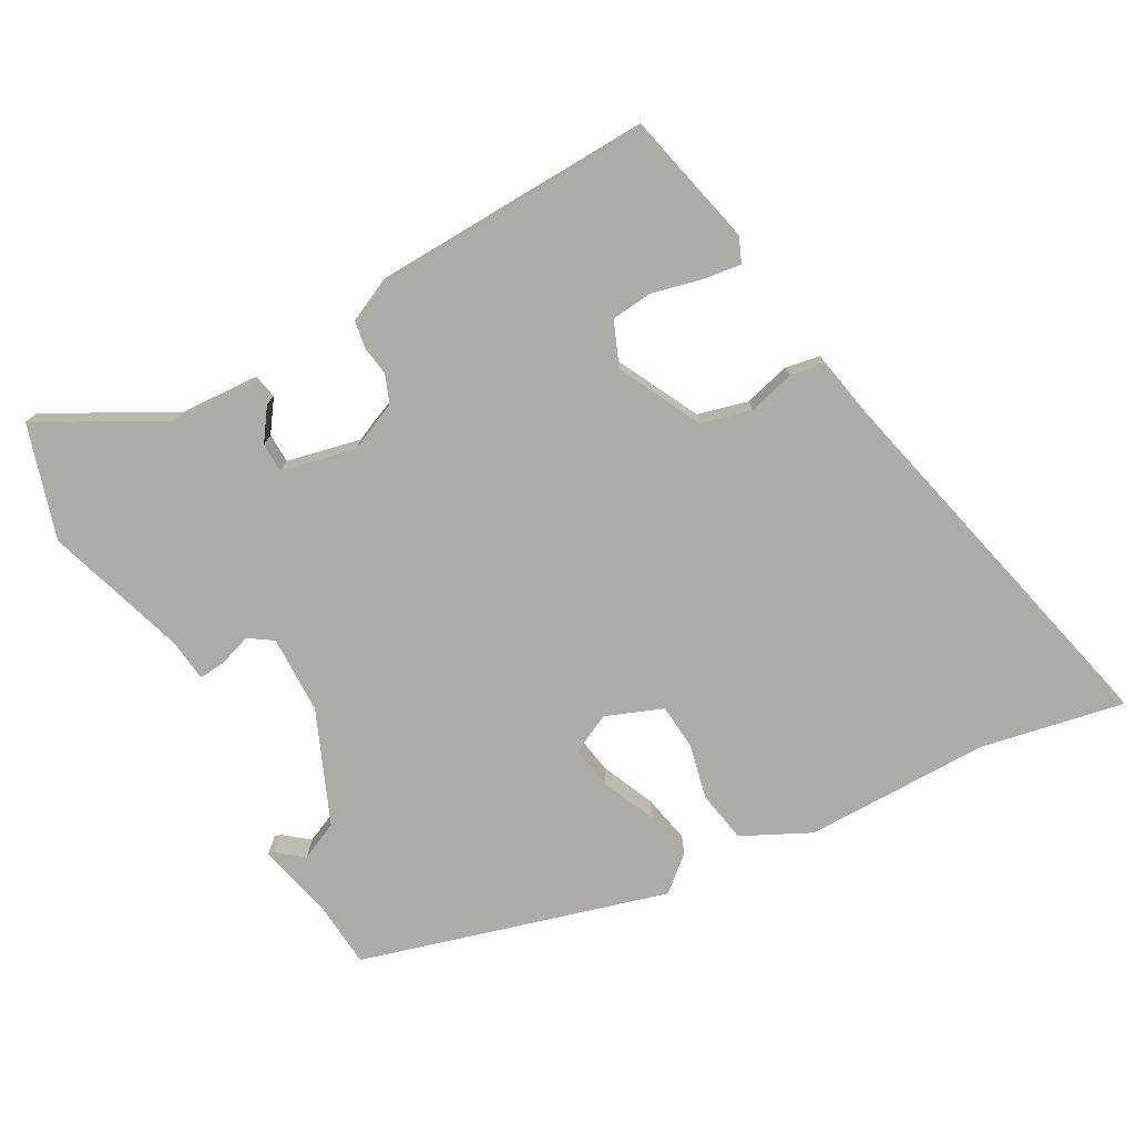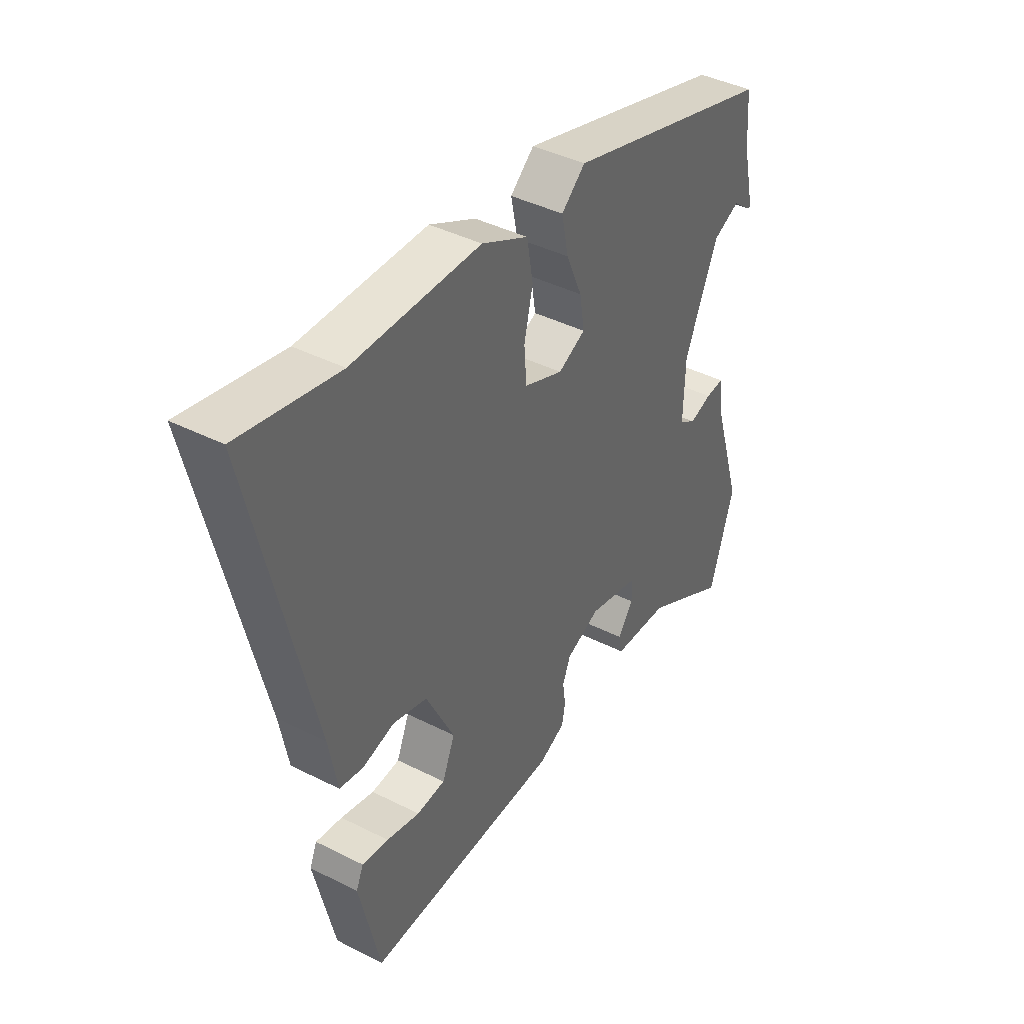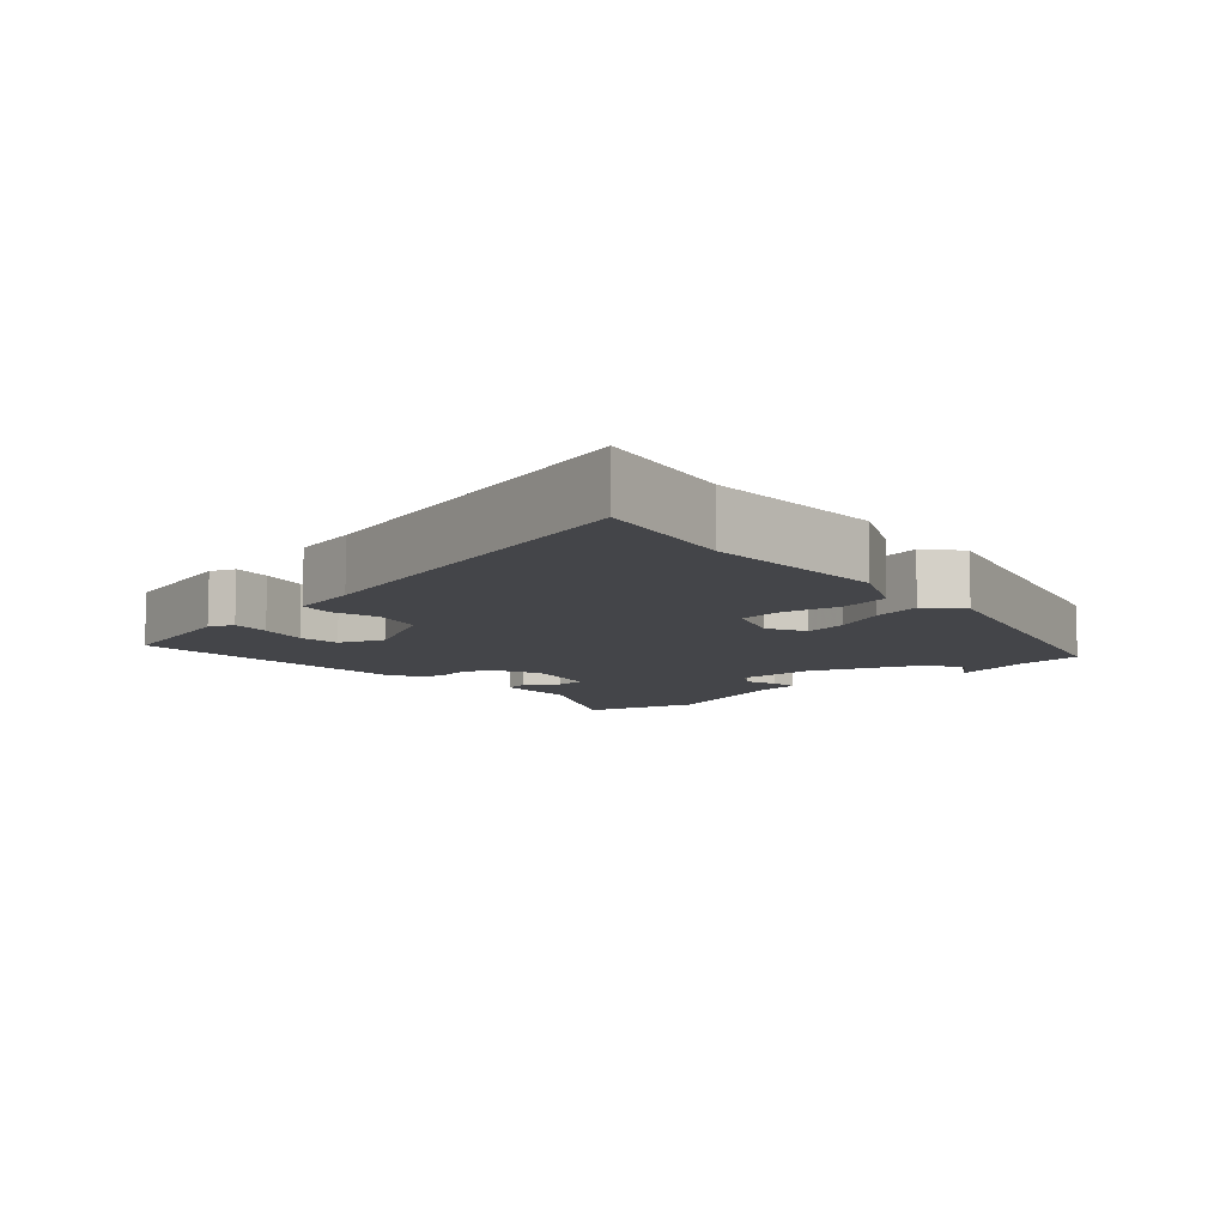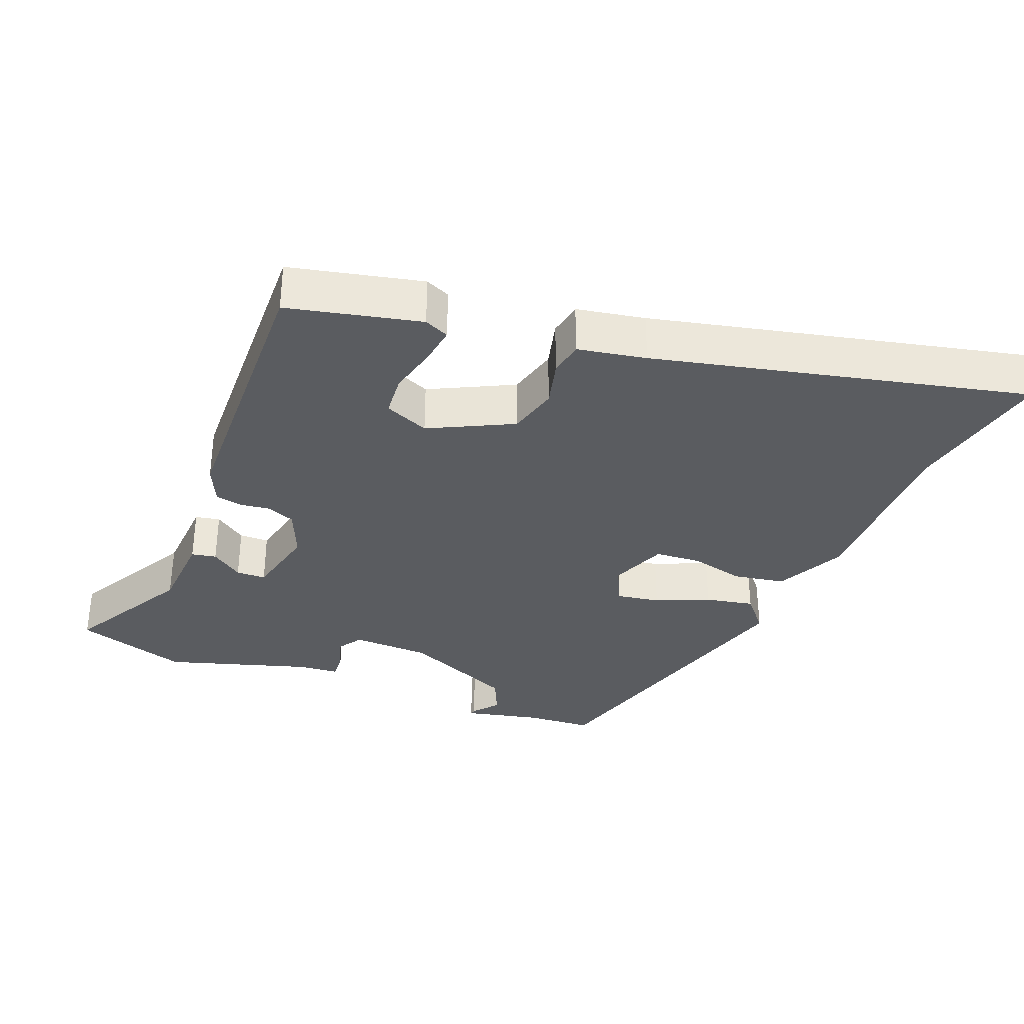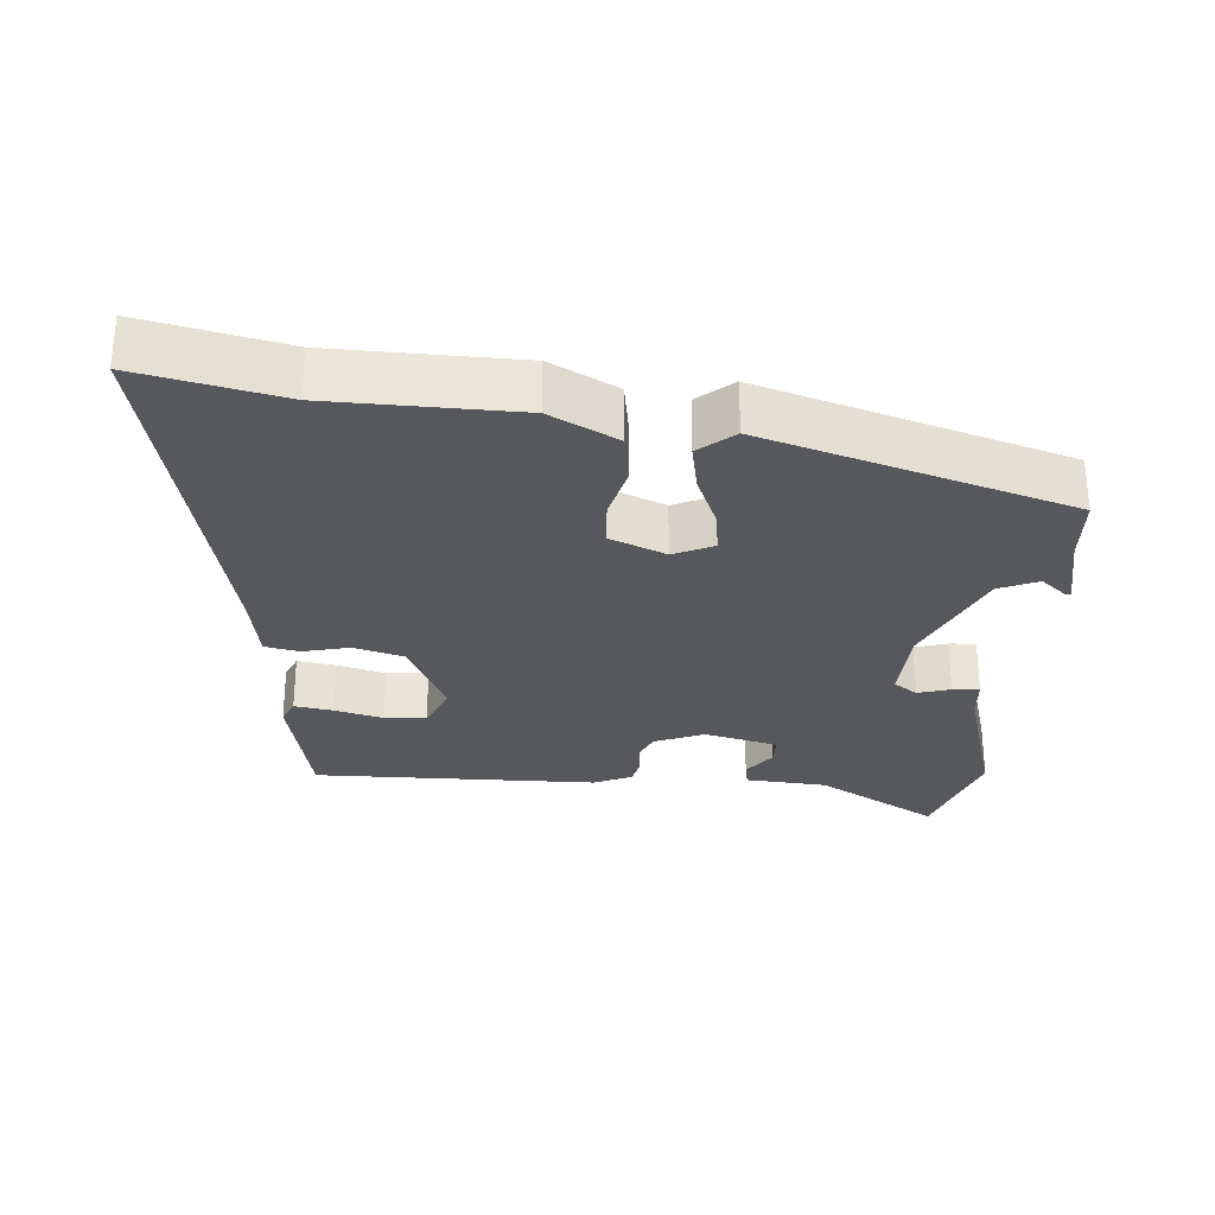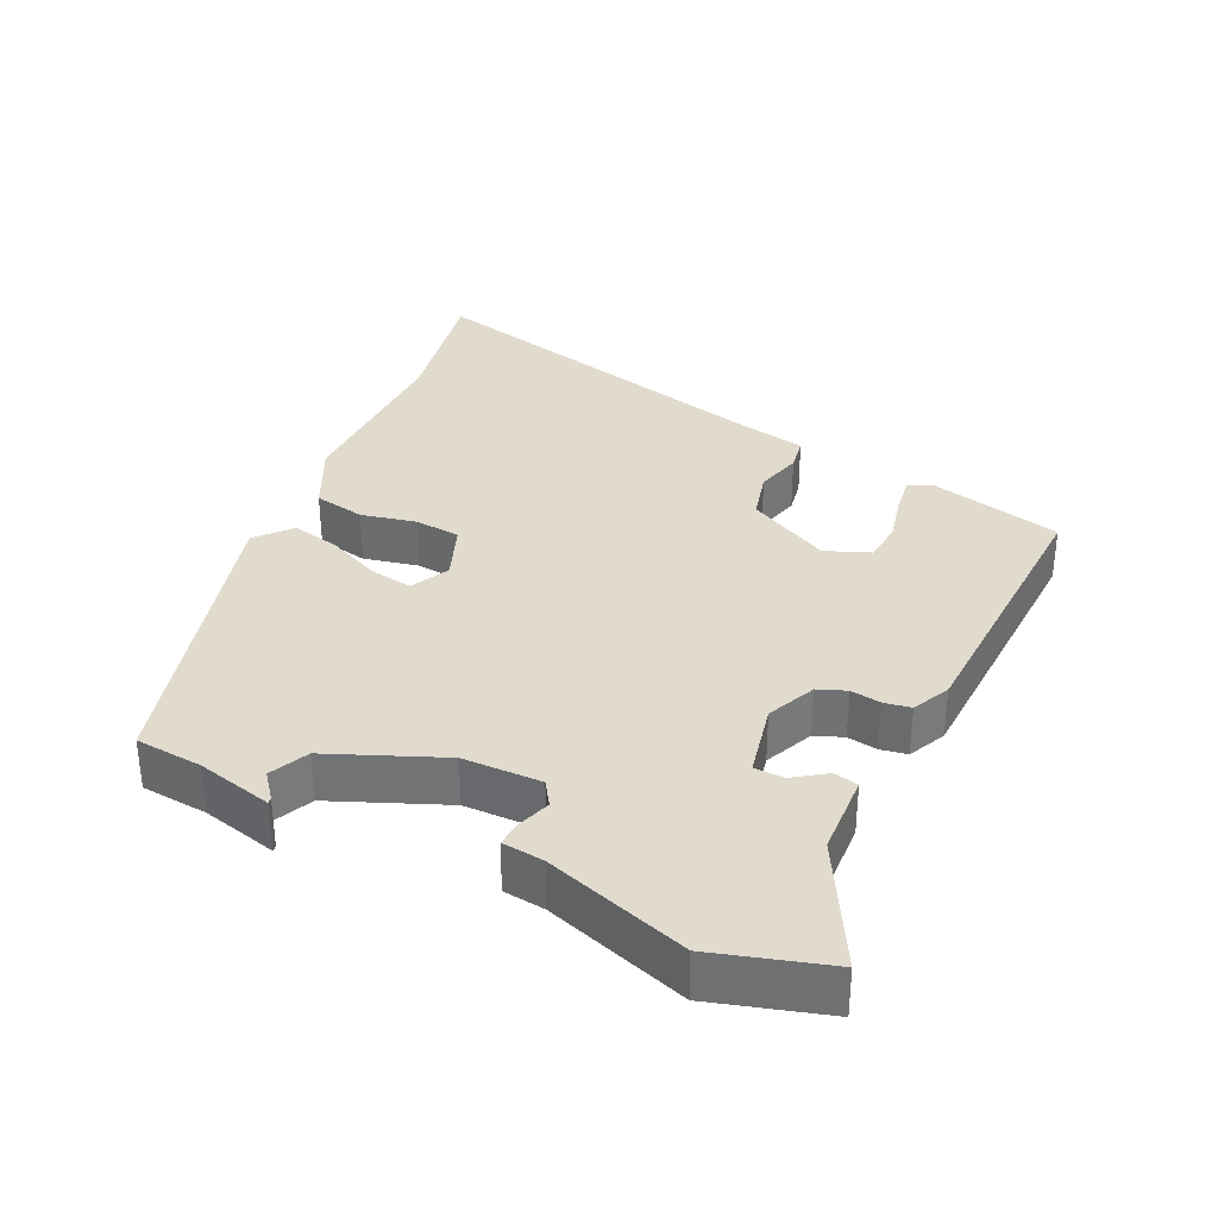
<metadata>
{"format":"obj","ext":"obj","renderer":"f3d","projection":"perspective","resolution":1024,"background":"white","views":[{"elev":-76.2,"azim":-150.8,"up":"+Y"},{"elev":41.3,"azim":-58.4,"up":"+Z"},{"elev":-9.1,"azim":-47.1,"up":"+Y"},{"elev":-34.0,"azim":-111.8,"up":"+Y"},{"elev":-28.8,"azim":-5.4,"up":"+Y"},{"elev":33.8,"azim":116.0,"up":"+Y"}]}
</metadata>
<code>
v 0.485 0.07 0.34
v 0.492 0.07 0.245
v 0.517 0.07 0.137
v 0.508 0.07 0.139
v 0.472 0.07 0.168
v 0.417 0.07 0.143
v 0.349 0.07 -0.016
v 0.346 0.07 -0.127
v 0.38 0.07 -0.15
v 0.426 0.07 -0.135
v 0.464 0.07 -0.132
v 0.47 0.07 -0.191
v 0.533 0.07 -0.394
v 0.483 0.07 -0.555
v 0.309 0.07 -0.458
v 0.193 0.07 -0.451
v 0.186 0.07 -0.416
v 0.218 0.07 -0.371
v 0.217 0.07 -0.329
v 0.112 0.07 -0.305
v 0.042 0.07 -0.335
v 0.026 0.07 -0.375
v 0.032 0.07 -0.418
v 0.025 0.07 -0.456
v -0.029 0.07 -0.481
v -0.433 0.07 -0.493
v -0.476 0.07 -0.305
v -0.461 0.07 -0.27
v -0.406 0.07 -0.278
v -0.337 0.07 -0.295
v -0.278 0.07 -0.29
v -0.252 0.07 -0.227
v -0.311 0.07 -0.109
v -0.382 0.07 -0.09
v -0.448 0.07 -0.107
v -0.497 0.07 -0.098
v -0.515 0.07 -0.001
v -0.639 0.07 0.528
v -0.436 0.07 0.487
v -0.173 0.07 0.486
v -0.077 0.07 0.438
v -0.064 0.07 0.365
v -0.082 0.07 0.287
v -0.077 0.07 0.222
v 0.003 0.07 0.19
v 0.059 0.07 0.217
v 0.049 0.07 0.279
v 0.016 0.07 0.355
v 0.002 0.07 0.424
v 0.051 0.07 0.466
v 0.485 0 0.34
v 0.492 0 0.245
v 0.517 0 0.137
v 0.508 0 0.139
v 0.472 0 0.168
v 0.417 0 0.143
v 0.349 0 -0.016
v 0.346 0 -0.127
v 0.38 0 -0.15
v 0.426 0 -0.135
v 0.464 0 -0.132
v 0.47 0 -0.191
v 0.533 0 -0.394
v 0.483 0 -0.555
v 0.309 0 -0.458
v 0.193 0 -0.451
v 0.186 0 -0.416
v 0.218 0 -0.371
v 0.217 0 -0.329
v 0.112 0 -0.305
v 0.042 0 -0.335
v 0.026 0 -0.375
v 0.032 0 -0.418
v 0.025 0 -0.456
v -0.029 0 -0.481
v -0.433 0 -0.493
v -0.476 0 -0.305
v -0.461 0 -0.27
v -0.406 0 -0.278
v -0.337 0 -0.295
v -0.278 0 -0.29
v -0.252 0 -0.227
v -0.311 0 -0.109
v -0.382 0 -0.09
v -0.448 0 -0.107
v -0.497 0 -0.098
v -0.515 0 -0.001
v -0.639 0 0.528
v -0.436 0 0.487
v -0.173 0 0.486
v -0.077 0 0.438
v -0.064 0 0.365
v -0.082 0 0.287
v -0.077 0 0.222
v 0.003 0 0.19
v 0.059 0 0.217
v 0.049 0 0.279
v 0.016 0 0.355
v 0.002 0 0.424
v 0.051 0 0.466
f 50 1 2
f 49 50 2
f 48 49 2
f 47 48 2
f 46 47 2
f 45 46 2
f 41 42 43
f 40 41 43
f 39 40 43
f 39 43 44
f 38 39 44
f 37 38 44
f 37 44 45
f 36 37 45
f 35 36 45
f 34 35 45
f 28 29 30
f 27 28 30
f 26 27 30
f 25 26 30
f 24 25 30
f 23 24 30
f 22 23 30 31
f 21 22 31 32
f 15 16 17 18
f 15 18 19
f 14 15 19
f 13 14 19
f 12 13 19
f 12 19 20
f 11 12 20
f 10 11 20
f 9 10 20
f 2 3 4 5
f 2 5 6
f 45 2 6
f 34 45 6
f 33 34 6
f 21 32 33
f 20 21 33
f 9 20 33
f 8 9 33
f 33 6 7
f 7 8 33
f 52 51 100
f 52 100 99
f 52 99 98
f 52 98 97
f 52 97 96
f 52 96 95
f 93 92 91
f 93 91 90
f 93 90 89
f 94 93 89
f 94 89 88
f 94 88 87
f 95 94 87
f 95 87 86
f 95 86 85
f 95 85 84
f 80 79 78
f 80 78 77
f 80 77 76
f 80 76 75
f 80 75 74
f 80 74 73
f 81 80 73 72
f 82 81 72 71
f 68 67 66 65
f 69 68 65
f 69 65 64
f 69 64 63
f 69 63 62
f 70 69 62
f 70 62 61
f 70 61 60
f 70 60 59
f 55 54 53 52
f 56 55 52
f 56 52 95
f 56 95 84
f 56 84 83
f 83 82 71
f 83 71 70
f 83 70 59
f 83 59 58
f 57 56 83
f 83 58 57
f 1 51 52 2
f 2 52 53 3
f 3 53 54 4
f 4 54 55 5
f 5 55 56 6
f 6 56 57 7
f 7 57 58 8
f 8 58 59 9
f 9 59 60 10
f 10 60 61 11
f 11 61 62 12
f 12 62 63 13
f 13 63 64 14
f 14 64 65 15
f 15 65 66 16
f 16 66 67 17
f 17 67 68 18
f 18 68 69 19
f 19 69 70 20
f 20 70 71 21
f 21 71 72 22
f 22 72 73 23
f 23 73 74 24
f 24 74 75 25
f 25 75 76 26
f 26 76 77 27
f 27 77 78 28
f 28 78 79 29
f 29 79 80 30
f 30 80 81 31
f 31 81 82 32
f 32 82 83 33
f 33 83 84 34
f 34 84 85 35
f 35 85 86 36
f 36 86 87 37
f 37 87 88 38
f 38 88 89 39
f 39 89 90 40
f 40 90 91 41
f 41 91 92 42
f 42 92 93 43
f 43 93 94 44
f 44 94 95 45
f 45 95 96 46
f 46 96 97 47
f 47 97 98 48
f 48 98 99 49
f 49 99 100 50
f 50 100 51 1

</code>
